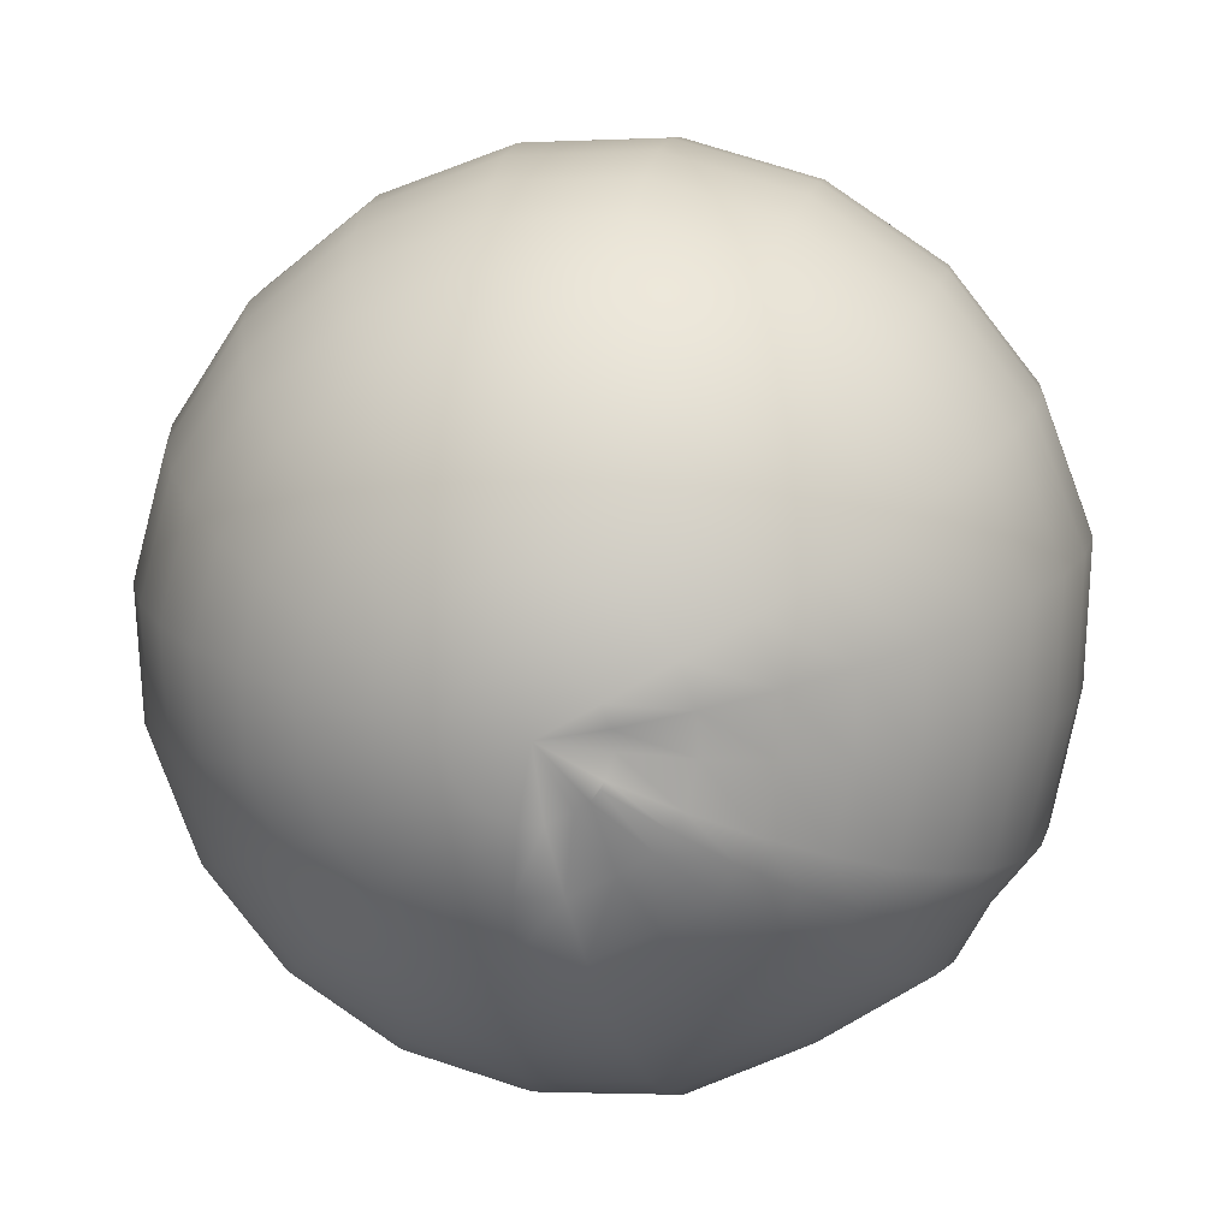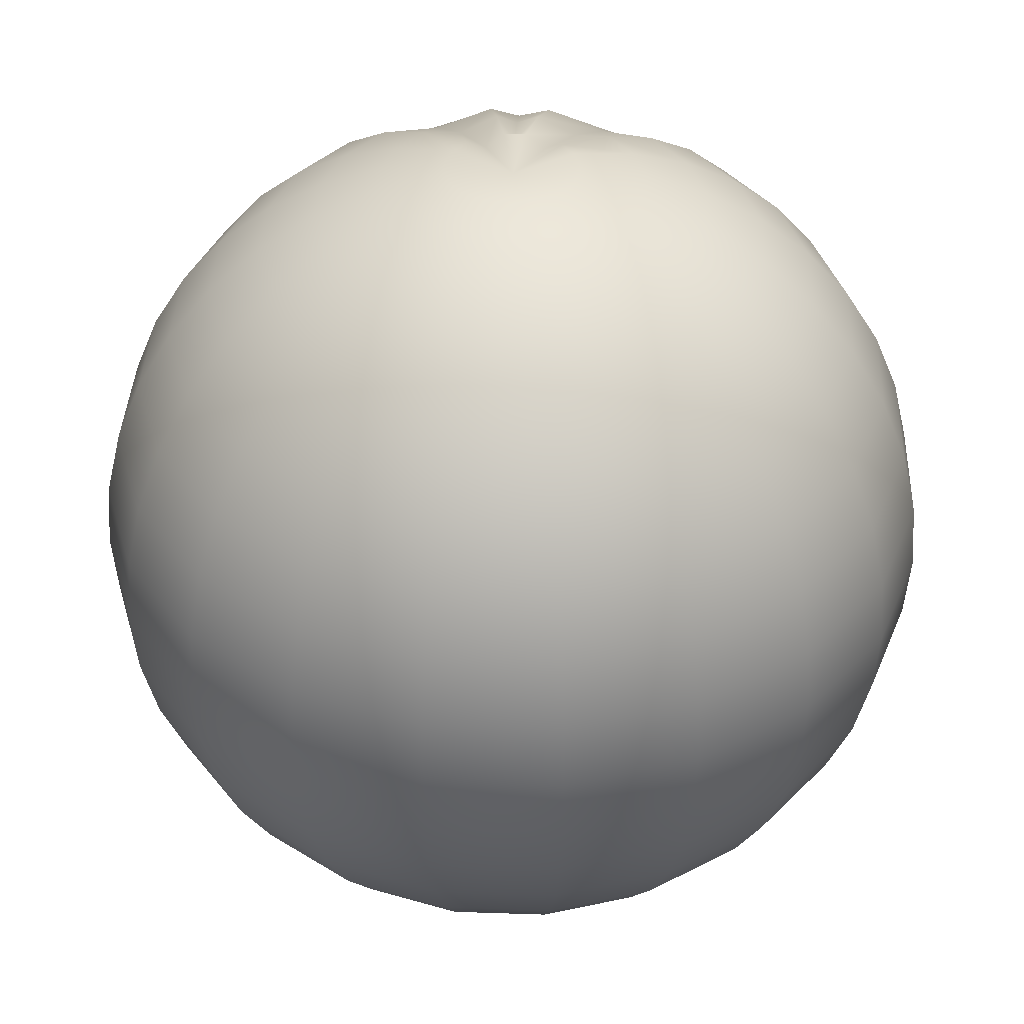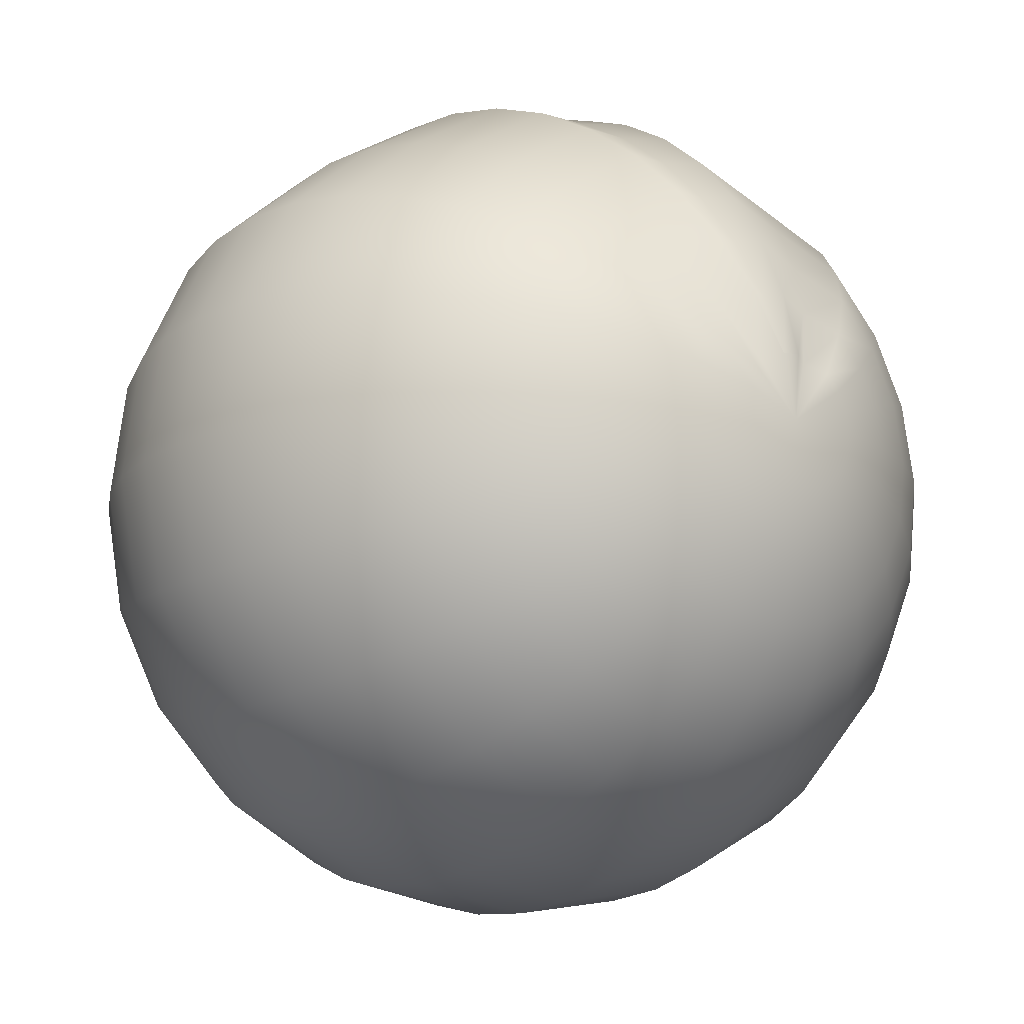
<metadata>
{"format":"obj","ext":"obj","renderer":"f3d","projection":"perspective","resolution":1024,"background":"white","views":[{"elev":-64.7,"azim":54.6,"up":"+Z"},{"elev":-38.1,"azim":-4.2,"up":"+Y"},{"elev":3.4,"azim":-46.8,"up":"+Y"}]}
</metadata>
<code>
g default
v 9.85 -50.86 -44.37
v 8.638 -49.03 -44.93
v 6.809 -47.27 -44.17
v 4.795 -46.9 -45.76
v 2.542 -46.81 -45.95
v 0.4633 -47.01 -44.7
v -1.547 -48.61 -45.79
v -2.982 -50.33 -45.45
v -3.809 -52.38 -44.98
v -3.947 -54.57 -44.42
v -3.381 -56.68 -43.83
v -2.168 -58.51 -43.27
v -0.4266 -59.87 -42.79
v 1.674 -60.63 -42.44
v 3.927 -60.73 -42.25
v 6.112 -60.14 -42.24
v 8.016 -58.93 -42.42
v 9.451 -57.21 -42.75
v 10.28 -55.16 -43.22
v 10.42 -52.97 -43.78
v 16.18 -47.6 -42.99
v 13.79 -43.99 -44.1
v 10.16 -41.09 -43.82
v 6.198 -39.79 -45.75
v 1.747 -39.6 -46.12
v -2.377 -40.57 -44.87
v -6.33 -43.15 -45.79
v -9.166 -46.54 -45.12
v -10.8 -50.6 -44.2
v -11.07 -54.93 -43.1
v -9.954 -59.1 -41.94
v -7.558 -62.7 -40.83
v -4.117 -65.39 -39.88
v 0.03128 -66.91 -39.18
v 4.482 -67.09 -38.81
v 8.799 -65.93 -38.79
v 12.56 -63.54 -39.14
v 15.39 -60.15 -39.81
v 17.03 -56.09 -40.73
v 17.3 -51.77 -41.83
v 22.12 -44.21 -40.56
v 18.6 -38.91 -42.19
v 13.26 -34.93 -42.39
v 7.448 -32.73 -44.6
v 0.9092 -32.46 -45.15
v -5.156 -34.16 -43.94
v -10.96 -37.68 -44.67
v -15.12 -42.66 -43.69
v -17.52 -48.62 -42.33
v -17.92 -54.97 -40.71
v -16.28 -61.1 -39.01
v -12.76 -66.4 -37.38
v -7.707 -70.35 -35.99
v -1.612 -72.57 -34.96
v 4.927 -72.84 -34.41
v 11.27 -71.14 -34.39
v 16.79 -67.62 -34.89
v 20.96 -62.64 -35.88
v 23.36 -56.69 -37.24
v 23.76 -50.33 -38.86
v 27.51 -40.77 -37.13
v 22.95 -33.91 -39.24
v 16.04 -28.95 -39.93
v 8.514 -25.91 -42.36
v 0.04868 -25.56 -43.07
v -7.805 -27.96 -41.93
v -15.31 -32.32 -42.45
v -20.71 -38.77 -41.18
v -23.82 -46.48 -39.41
v -24.33 -54.71 -37.33
v -22.21 -62.64 -35.12
v -17.65 -69.5 -33.01
v -11.11 -74.62 -31.21
v -3.215 -77.5 -29.88
v 5.25 -77.85 -29.17
v 13.46 -75.64 -29.14
v 20.61 -71.09 -29.79
v 26.01 -64.64 -31.06
v 29.12 -56.93 -32.83
v 29.63 -48.7 -34.92
v 32.22 -37.37 -32.78
v 26.74 -29.12 -35.32
v 18.43 -23.29 -36.48
v 9.371 -19.5 -39.08
v -0.813 -19.08 -39.93
v -10.26 -22.1 -38.89
v -19.3 -27.21 -39.19
v -25.78 -34.97 -37.66
v -29.52 -44.25 -35.53
v -30.14 -54.14 -33.02
v -27.59 -63.68 -30.36
v -22.11 -71.94 -27.83
v -14.23 -78.1 -25.66
v -4.74 -81.56 -24.07
v 5.444 -81.98 -23.21
v 15.32 -79.32 -23.17
v 23.93 -73.85 -23.96
v 30.42 -66.09 -25.49
v 34.15 -56.81 -27.61
v 34.78 -46.92 -30.13
v 36.14 -34.1 -27.63
v 29.87 -24.66 -30.53
v 20.36 -18.1 -32.14
v 9.997 -13.65 -34.83
v -1.655 -13.17 -35.81
v -12.46 -16.73 -34.9
v -22.8 -22.47 -34.96
v -30.23 -31.35 -33.21
v -34.5 -41.96 -30.78
v -35.21 -53.29 -27.9
v -32.29 -64.2 -24.86
v -26.02 -73.65 -21.96
v -17.01 -80.69 -19.48
v -6.147 -84.65 -17.66
v 5.505 -85.13 -16.68
v 16.81 -82.1 -16.63
v 26.65 -75.83 -17.53
v 34.07 -66.96 -19.28
v 38.35 -56.34 -21.71
v 39.06 -45.02 -24.59
v 39.17 -31.03 -21.79
v 32.26 -20.63 -24.99
v 21.8 -13.49 -27
v 10.38 -8.509 -29.73
v -2.456 -7.977 -30.81
v -14.35 -12 -30.04
v -25.74 -18.22 -29.87
v -33.92 -28 -27.94
v -38.63 -39.69 -25.26
v -39.42 -52.16 -22.09
v -36.2 -64.18 -18.75
v -29.29 -74.58 -15.55
v -19.37 -82.34 -12.82
v -7.403 -86.7 -10.81
v 5.429 -87.24 -9.734
v 17.88 -83.89 -9.687
v 28.72 -76.99 -10.68
v 36.9 -67.22 -12.6
v 41.61 -55.52 -15.28
v 42.39 -43.05 -18.45
v 41.23 -28.24 -15.42
v 33.86 -17.14 -18.83
v 22.7 -9.598 -21.21
v 10.5 -4.201 -23.89
v -3.196 -3.632 -25.04
v -15.88 -7.997 -24.45
v -28.05 -14.57 -24.04
v -36.78 -25 -21.98
v -41.81 -37.48 -19.12
v -42.65 -50.79 -15.74
v -39.21 -63.63 -12.17
v -31.84 -74.73 -8.761
v -21.25 -83.01 -5.842
v -8.477 -87.67 -3.702
v 5.22 -88.23 -2.551
v 18.51 -84.66 -2.5
v 30.08 -77.3 -3.555
v 38.81 -66.86 -5.613
v 43.83 -54.38 -8.472
v 44.67 -41.07 -11.85
v 42.28 -25.8 -8.673
v 34.63 -14.27 -12.22
v 23.05 -6.502 -14.89
v 10.37 -0.8314 -17.47
v -3.858 -0.2411 -18.67
v -17.02 -4.84 -18.26
v -29.67 -11.6 -17.62
v -38.74 -22.43 -15.48
v -43.96 -35.4 -12.52
v -44.83 -49.22 -9.005
v -41.26 -62.55 -5.297
v -33.6 -74.08 -1.754
v -22.6 -82.68 1.277
v -9.343 -87.51 3.499
v 4.882 -88.1 4.695
v 18.68 -84.39 4.748
v 30.7 -76.74 3.652
v 39.76 -65.91 1.515
v 44.98 -52.95 -1.454
v 45.85 -39.12 -4.965
v 42.29 -23.76 -1.709
v 34.54 -12.09 -5.296
v 22.83 -4.283 -8.215
v 9.978 1.515 -10.61
v -4.425 2.113 -11.83
v -17.74 -2.6 -11.63
v -30.56 -9.386 -10.77
v -39.74 -20.36 -8.606
v -45.03 -33.48 -5.6
v -45.91 -47.48 -2.045
v -42.29 -60.97 1.709
v -34.54 -72.64 5.296
v -23.4 -81.35 8.365
v -9.978 -86.24 10.61
v 4.425 -86.84 11.83
v 18.39 -83.09 11.88
v 30.56 -75.34 10.77
v 39.74 -64.37 8.606
v 45.03 -51.25 5.6
v 45.91 -37.25 2.045
v 41.26 -22.18 5.297
v 33.6 -10.65 1.754
v 22.05 -2.996 -1.336
v 9.343 2.781 -3.499
v -4.882 3.371 -4.695
v -18.01 -1.334 -4.705
v -30.7 -7.986 -3.652
v -39.76 -18.82 -1.515
v -44.98 -31.78 1.454
v -45.85 -45.61 4.965
v -42.28 -58.93 8.673
v -34.63 -70.46 12.22
v -23.63 -79.07 15.25
v -10.37 -83.9 17.47
v 3.858 -84.49 18.67
v 17.66 -80.78 18.72
v 29.67 -73.13 17.62
v 38.74 -62.3 15.48
v 43.96 -49.33 12.52
v 44.83 -35.51 9.005
v 39.21 -21.1 12.17
v 31.84 -10 8.761
v 20.74 -2.673 5.573
v 8.477 2.935 3.702
v -5.22 3.504 2.551
v -17.84 -1.072 2.33
v -30.08 -7.432 3.555
v -38.81 -17.87 5.613
v -43.83 -30.35 8.472
v -44.67 -43.66 11.85
v -41.23 -56.49 15.42
v -33.86 -67.59 18.83
v -23.27 -75.88 21.75
v -10.5 -80.53 23.89
v 3.196 -81.1 25.04
v 16.48 -77.53 25.1
v 28.05 -70.16 24.04
v 36.78 -59.73 21.98
v 41.81 -47.25 19.12
v 42.65 -33.94 15.74
v 36.2 -20.55 18.75
v 29.29 -10.15 15.55
v 18.91 -3.32 12.34
v 7.403 1.974 10.81
v -5.429 2.507 9.734
v -17.23 -1.821 9.304
v -28.72 -7.739 10.68
v -36.9 -17.51 12.6
v -41.61 -29.21 15.28
v -42.39 -41.68 18.45
v -39.17 -53.7 21.79
v -32.26 -64.1 24.99
v -22.34 -71.86 27.72
v -10.38 -76.22 29.73
v 2.456 -76.75 30.81
v 14.9 -73.41 30.86
v 25.74 -66.51 29.87
v 33.92 -56.73 27.94
v 38.63 -45.04 25.26
v 39.42 -32.57 22.09
v 32.29 -20.53 24.86
v 26.02 -11.08 21.96
v 16.62 -4.923 18.81
v 6.147 -0.07883 17.66
v -5.505 0.4047 16.68
v -16.19 -3.562 16.05
v -26.65 -8.898 17.53
v -34.07 -17.77 19.28
v -38.35 -28.39 21.71
v -39.06 -39.71 24.59
v -36.14 -50.63 27.63
v -29.87 -60.07 30.53
v -20.86 -67.12 33.01
v -9.997 -71.08 34.83
v 1.655 -71.56 35.81
v 12.96 -68.52 35.86
v 22.8 -62.26 34.96
v 30.23 -53.38 33.21
v 34.5 -42.77 30.78
v 35.21 -31.44 27.9
v 27.59 -21.05 30.36
v 22.11 -12.79 27.83
v 13.93 -7.442 24.8
v 4.74 -3.173 24.07
v -5.444 -2.75 23.21
v -14.75 -6.252 22.39
v -23.93 -10.88 23.96
v -30.42 -18.64 25.49
v -34.15 -27.92 27.61
v -34.78 -37.81 30.13
v -32.22 -47.36 32.78
v -26.74 -55.61 35.32
v -18.86 -61.77 37.49
v -9.371 -65.23 39.08
v 0.813 -65.65 39.93
v 10.69 -63 39.97
v 19.3 -57.52 39.19
v 25.78 -49.76 37.66
v 29.52 -40.48 35.53
v 30.14 -30.59 33.02
v 22.21 -22.09 35.12
v 17.65 -15.23 33.01
v 10.9 -10.82 30.19
v 3.215 -7.232 29.88
v -5.25 -6.881 29.17
v -12.95 -9.826 28.19
v -20.61 -13.64 29.79
v -26.01 -20.09 31.06
v -29.12 -27.8 32.83
v -29.63 -36.03 34.92
v -27.51 -43.96 37.13
v -22.95 -50.82 39.24
v -16.41 -55.94 41.04
v -8.514 -58.82 42.36
v -0.04869 -59.17 43.07
v 8.162 -56.96 43.11
v 15.31 -52.41 42.45
v 20.71 -45.96 41.18
v 23.82 -38.25 39.41
v 24.33 -30.02 37.33
v 16.28 -23.63 39.01
v 12.76 -18.33 37.38
v 7.597 -14.96 34.83
v 1.612 -12.16 34.96
v -4.927 -11.89 34.41
v -10.82 -14.2 33.28
v -16.79 -17.11 34.89
v -20.96 -22.09 35.88
v -23.36 -28.04 37.24
v -23.76 -34.4 38.86
v -22.12 -40.52 40.56
v -18.6 -45.82 42.19
v -13.54 -49.78 43.58
v -7.448 -52 44.6
v -0.9092 -52.27 45.15
v 5.433 -50.56 45.18
v 10.96 -47.05 44.67
v 15.12 -42.07 43.69
v 17.52 -36.11 42.33
v 17.92 -29.76 40.71
v 9.954 -25.64 41.94
v 7.558 -22.03 40.83
v 4.113 -19.77 38.61
v -0.03128 -17.82 39.18
v -4.482 -17.64 38.81
v -8.423 -19.25 37.55
v -12.56 -21.19 39.14
v -15.39 -24.58 39.81
v -17.03 -28.64 40.73
v -17.3 -32.96 41.83
v -16.18 -37.13 42.99
v -13.79 -40.74 44.1
v -10.35 -43.43 45.05
v -6.198 -44.94 45.75
v -1.747 -45.13 46.12
v 2.569 -43.97 46.14
v 6.33 -41.58 45.79
v 9.166 -38.19 45.12
v 10.8 -34.13 44.2
v 11.07 -29.8 43.1
v 3.381 -28.05 43.83
v 2.168 -26.22 43.27
v 0.5307 -25.13 41.43
v -1.674 -24.1 42.44
v -3.927 -24 42.25
v -5.815 -24.87 40.9
v -8.016 -25.8 42.42
v -9.451 -27.52 42.75
v -10.28 -29.57 43.22
v -10.42 -31.76 43.78
v -9.85 -33.87 44.37
v -8.638 -35.7 44.93
v -6.896 -37.06 45.41
v -4.795 -37.83 45.76
v -2.542 -37.92 45.95
v -0.3571 -37.33 45.96
v 1.547 -36.12 45.79
v 2.982 -34.4 45.45
v 3.809 -32.35 44.98
v 3.947 -30.16 44.42
v 3.295 -53.33 -43.43
v -3.062 -30.92 43.24
v 3.59 -46.56 -45.12
v 3.862 -39.52 -45.2
v 4.039 -32.54 -44.17
v 4.117 -25.8 -42.05
v 4.093 -19.46 -38.89
v 3.969 -13.68 -34.78
v 3.748 -8.607 -29.82
v 3.435 -4.355 -24.12
v 3.037 -1.033 -17.83
v 2.565 1.277 -11.1
v 2.031 2.517 -4.101
v 1.446 2.657 2.999
v 0.8261 1.695 10.02
v 0.1863 -0.3471 16.8
v -0.4579 -3.418 23.16
v -1.09 -7.443 28.95
v -1.696 -12.32 34.02
v -2.259 -17.94 38.26
v -2.767 -24.15 41.55
g langue
f 1 2 22 21
f 2 3 23 22
f 3 4 24 23
f 4 383 384 24
f 5 6 26 25
f 6 7 27 26
f 7 8 28 27
f 8 9 29 28
f 9 10 30 29
f 10 11 31 30
f 11 12 32 31
f 12 13 33 32
f 13 14 34 33
f 14 15 35 34
f 15 16 36 35
f 16 17 37 36
f 17 18 38 37
f 18 19 39 38
f 19 20 40 39
f 20 1 21 40
f 21 22 42 41
f 22 23 43 42
f 23 24 44 43
f 24 384 385 44
f 25 26 46 45
f 26 27 47 46
f 27 28 48 47
f 28 29 49 48
f 29 30 50 49
f 30 31 51 50
f 31 32 52 51
f 32 33 53 52
f 33 34 54 53
f 34 35 55 54
f 35 36 56 55
f 36 37 57 56
f 37 38 58 57
f 38 39 59 58
f 39 40 60 59
f 40 21 41 60
f 41 42 62 61
f 42 43 63 62
f 43 44 64 63
f 44 385 386 64
f 45 46 66 65
f 46 47 67 66
f 47 48 68 67
f 48 49 69 68
f 49 50 70 69
f 50 51 71 70
f 51 52 72 71
f 52 53 73 72
f 53 54 74 73
f 54 55 75 74
f 55 56 76 75
f 56 57 77 76
f 57 58 78 77
f 58 59 79 78
f 59 60 80 79
f 60 41 61 80
f 61 62 82 81
f 62 63 83 82
f 63 64 84 83
f 64 386 387 84
f 65 66 86 85
f 66 67 87 86
f 67 68 88 87
f 68 69 89 88
f 69 70 90 89
f 70 71 91 90
f 71 72 92 91
f 72 73 93 92
f 73 74 94 93
f 74 75 95 94
f 75 76 96 95
f 76 77 97 96
f 77 78 98 97
f 78 79 99 98
f 79 80 100 99
f 80 61 81 100
f 81 82 102 101
f 82 83 103 102
f 83 84 104 103
f 84 387 388 104
f 85 86 106 105
f 86 87 107 106
f 87 88 108 107
f 88 89 109 108
f 89 90 110 109
f 90 91 111 110
f 91 92 112 111
f 92 93 113 112
f 93 94 114 113
f 94 95 115 114
f 95 96 116 115
f 96 97 117 116
f 97 98 118 117
f 98 99 119 118
f 99 100 120 119
f 100 81 101 120
f 101 102 122 121
f 102 103 123 122
f 103 104 124 123
f 104 388 389 124
f 105 106 126 125
f 106 107 127 126
f 107 108 128 127
f 108 109 129 128
f 109 110 130 129
f 110 111 131 130
f 111 112 132 131
f 112 113 133 132
f 113 114 134 133
f 114 115 135 134
f 115 116 136 135
f 116 117 137 136
f 117 118 138 137
f 118 119 139 138
f 119 120 140 139
f 120 101 121 140
f 121 122 142 141
f 122 123 143 142
f 123 124 144 143
f 124 389 390 144
f 125 126 146 145
f 126 127 147 146
f 127 128 148 147
f 128 129 149 148
f 129 130 150 149
f 130 131 151 150
f 131 132 152 151
f 132 133 153 152
f 133 134 154 153
f 134 135 155 154
f 135 136 156 155
f 136 137 157 156
f 137 138 158 157
f 138 139 159 158
f 139 140 160 159
f 140 121 141 160
f 141 142 162 161
f 142 143 163 162
f 143 144 164 163
f 144 390 391 164
f 145 146 166 165
f 146 147 167 166
f 147 148 168 167
f 148 149 169 168
f 149 150 170 169
f 150 151 171 170
f 151 152 172 171
f 152 153 173 172
f 153 154 174 173
f 154 155 175 174
f 155 156 176 175
f 156 157 177 176
f 157 158 178 177
f 158 159 179 178
f 159 160 180 179
f 160 141 161 180
f 161 162 182 181
f 162 163 183 182
f 163 164 184 183
f 164 391 392 184
f 165 166 186 185
f 166 167 187 186
f 167 168 188 187
f 168 169 189 188
f 169 170 190 189
f 170 171 191 190
f 171 172 192 191
f 172 173 193 192
f 173 174 194 193
f 174 175 195 194
f 175 176 196 195
f 176 177 197 196
f 177 178 198 197
f 178 179 199 198
f 179 180 200 199
f 180 161 181 200
f 181 182 202 201
f 182 183 203 202
f 183 184 204 203
f 184 392 393 204
f 185 186 206 205
f 186 187 207 206
f 187 188 208 207
f 188 189 209 208
f 189 190 210 209
f 190 191 211 210
f 191 192 212 211
f 192 193 213 212
f 193 194 214 213
f 194 195 215 214
f 195 196 216 215
f 196 197 217 216
f 197 198 218 217
f 198 199 219 218
f 199 200 220 219
f 200 181 201 220
f 201 202 222 221
f 202 203 223 222
f 203 204 224 223
f 204 393 394 224
f 205 206 226 225
f 206 207 227 226
f 207 208 228 227
f 208 209 229 228
f 209 210 230 229
f 210 211 231 230
f 211 212 232 231
f 212 213 233 232
f 213 214 234 233
f 214 215 235 234
f 215 216 236 235
f 216 217 237 236
f 217 218 238 237
f 218 219 239 238
f 219 220 240 239
f 220 201 221 240
f 221 222 242 241
f 222 223 243 242
f 223 224 244 243
f 224 394 395 244
f 225 226 246 245
f 226 227 247 246
f 227 228 248 247
f 228 229 249 248
f 229 230 250 249
f 230 231 251 250
f 231 232 252 251
f 232 233 253 252
f 233 234 254 253
f 234 235 255 254
f 235 236 256 255
f 236 237 257 256
f 237 238 258 257
f 238 239 259 258
f 239 240 260 259
f 240 221 241 260
f 241 242 262 261
f 242 243 263 262
f 243 244 264 263
f 244 395 396 264
f 245 246 266 265
f 246 247 267 266
f 247 248 268 267
f 248 249 269 268
f 249 250 270 269
f 250 251 271 270
f 251 252 272 271
f 252 253 273 272
f 253 254 274 273
f 254 255 275 274
f 255 256 276 275
f 256 257 277 276
f 257 258 278 277
f 258 259 279 278
f 259 260 280 279
f 260 241 261 280
f 261 262 282 281
f 262 263 283 282
f 263 264 284 283
f 264 396 397 284
f 265 266 286 285
f 266 267 287 286
f 267 268 288 287
f 268 269 289 288
f 269 270 290 289
f 270 271 291 290
f 271 272 292 291
f 272 273 293 292
f 273 274 294 293
f 274 275 295 294
f 275 276 296 295
f 276 277 297 296
f 277 278 298 297
f 278 279 299 298
f 279 280 300 299
f 280 261 281 300
f 281 282 302 301
f 282 283 303 302
f 283 284 304 303
f 284 397 398 304
f 285 286 306 305
f 286 287 307 306
f 287 288 308 307
f 288 289 309 308
f 289 290 310 309
f 290 291 311 310
f 291 292 312 311
f 292 293 313 312
f 293 294 314 313
f 294 295 315 314
f 295 296 316 315
f 296 297 317 316
f 297 298 318 317
f 298 299 319 318
f 299 300 320 319
f 300 281 301 320
f 301 302 322 321
f 302 303 323 322
f 303 304 324 323
f 304 398 399 324
f 305 306 326 325
f 306 307 327 326
f 307 308 328 327
f 308 309 329 328
f 309 310 330 329
f 310 311 331 330
f 311 312 332 331
f 312 313 333 332
f 313 314 334 333
f 314 315 335 334
f 315 316 336 335
f 316 317 337 336
f 317 318 338 337
f 318 319 339 338
f 319 320 340 339
f 320 301 321 340
f 321 322 342 341
f 322 323 343 342
f 323 324 344 343
f 324 399 400 344
f 325 326 346 345
f 326 327 347 346
f 327 328 348 347
f 328 329 349 348
f 329 330 350 349
f 330 331 351 350
f 331 332 352 351
f 332 333 353 352
f 333 334 354 353
f 334 335 355 354
f 335 336 356 355
f 336 337 357 356
f 337 338 358 357
f 338 339 359 358
f 339 340 360 359
f 340 321 341 360
f 341 342 362 361
f 342 343 363 362
f 343 344 364 363
f 344 400 401 364
f 345 346 366 365
f 346 347 367 366
f 347 348 368 367
f 348 349 369 368
f 349 350 370 369
f 350 351 371 370
f 351 352 372 371
f 352 353 373 372
f 353 354 374 373
f 354 355 375 374
f 355 356 376 375
f 356 357 377 376
f 357 358 378 377
f 358 359 379 378
f 359 360 380 379
f 360 341 361 380
f 2 1 381
f 3 2 381
f 4 3 381
f 5 383 4 381
f 6 5 381
f 7 6 381
f 8 7 381
f 9 8 381
f 10 9 381
f 11 10 381
f 12 11 381
f 13 12 381
f 14 13 381
f 15 14 381
f 16 15 381
f 17 16 381
f 18 17 381
f 19 18 381
f 20 19 381
f 1 20 381
f 361 362 382
f 362 363 382
f 363 364 382
f 364 401 365 382
f 365 366 382
f 366 367 382
f 367 368 382
f 368 369 382
f 369 370 382
f 370 371 382
f 371 372 382
f 372 373 382
f 373 374 382
f 374 375 382
f 375 376 382
f 376 377 382
f 377 378 382
f 378 379 382
f 379 380 382
f 380 361 382
f 383 5 25 384
f 385 384 25 45
f 386 385 45 65
f 387 386 65 85
f 388 387 85 105
f 389 388 105 125
f 390 389 125 145
f 391 390 145 165
f 392 391 165 185
f 393 392 185 205
f 394 393 205 225
f 395 394 225 245
f 396 395 245 265
f 397 396 265 285
f 398 397 285 305
f 399 398 305 325
f 400 399 325 345
f 401 400 345 365

</code>
